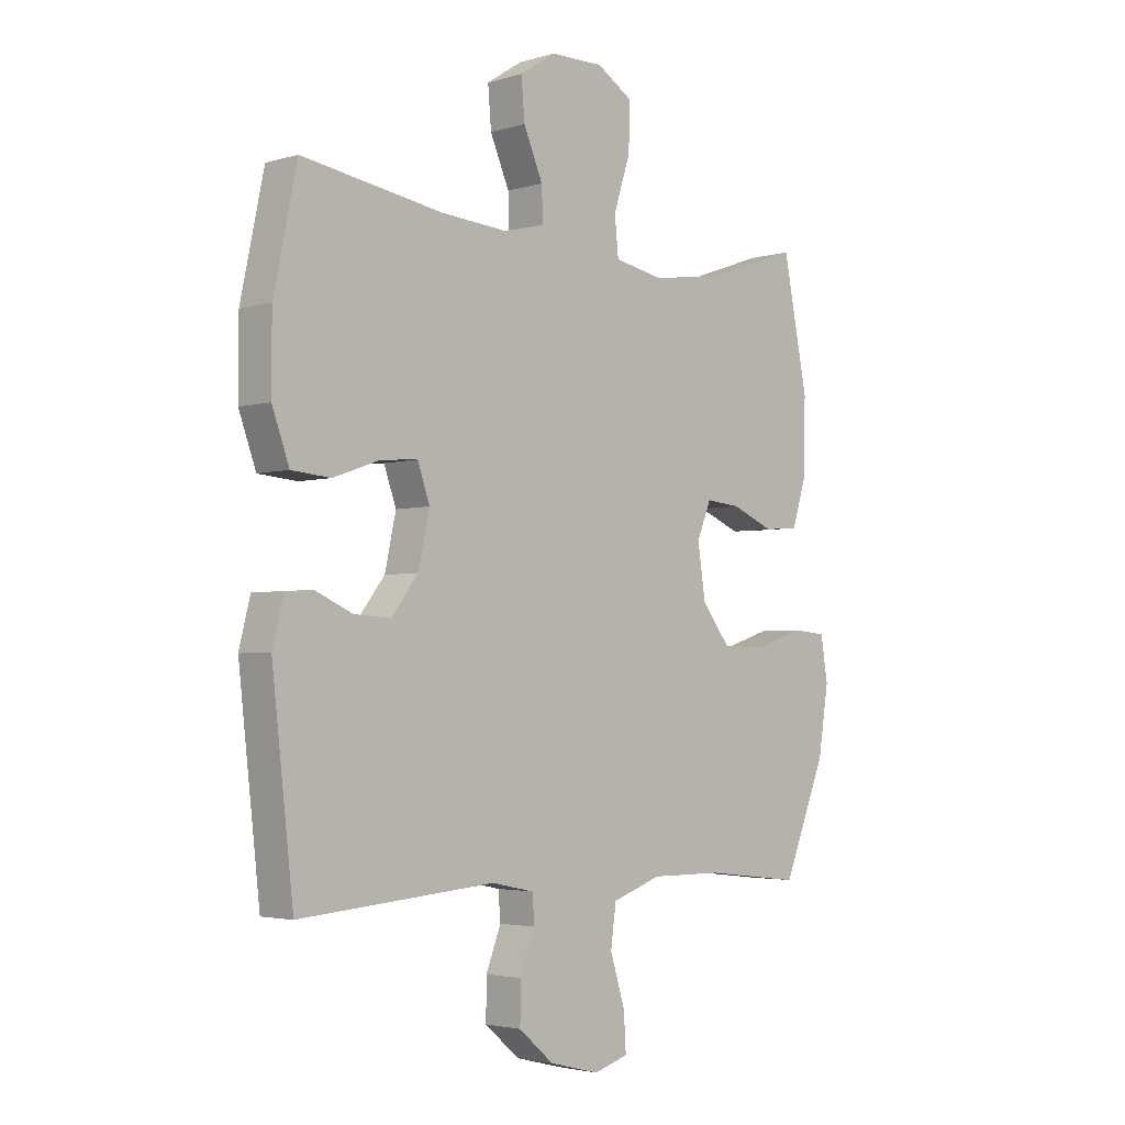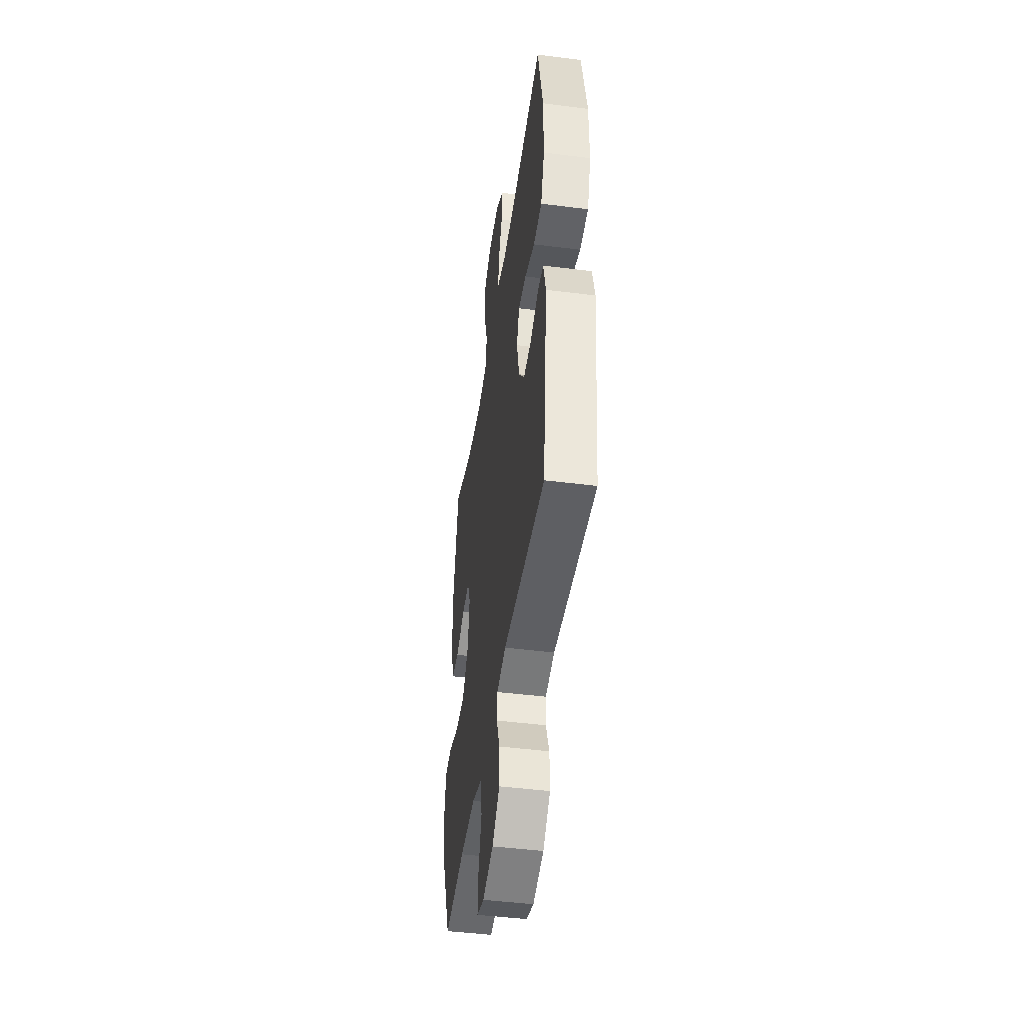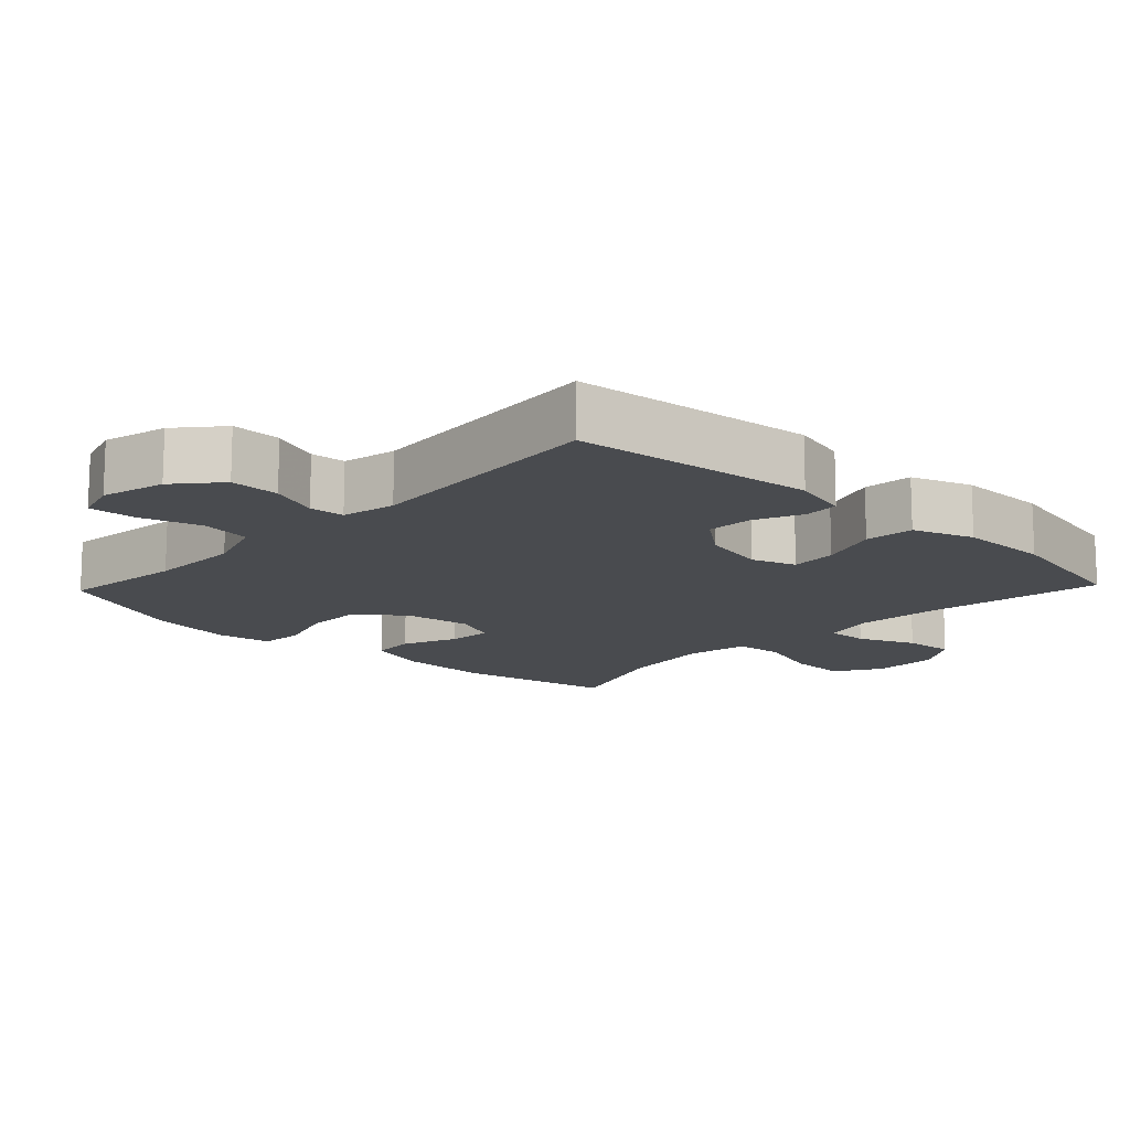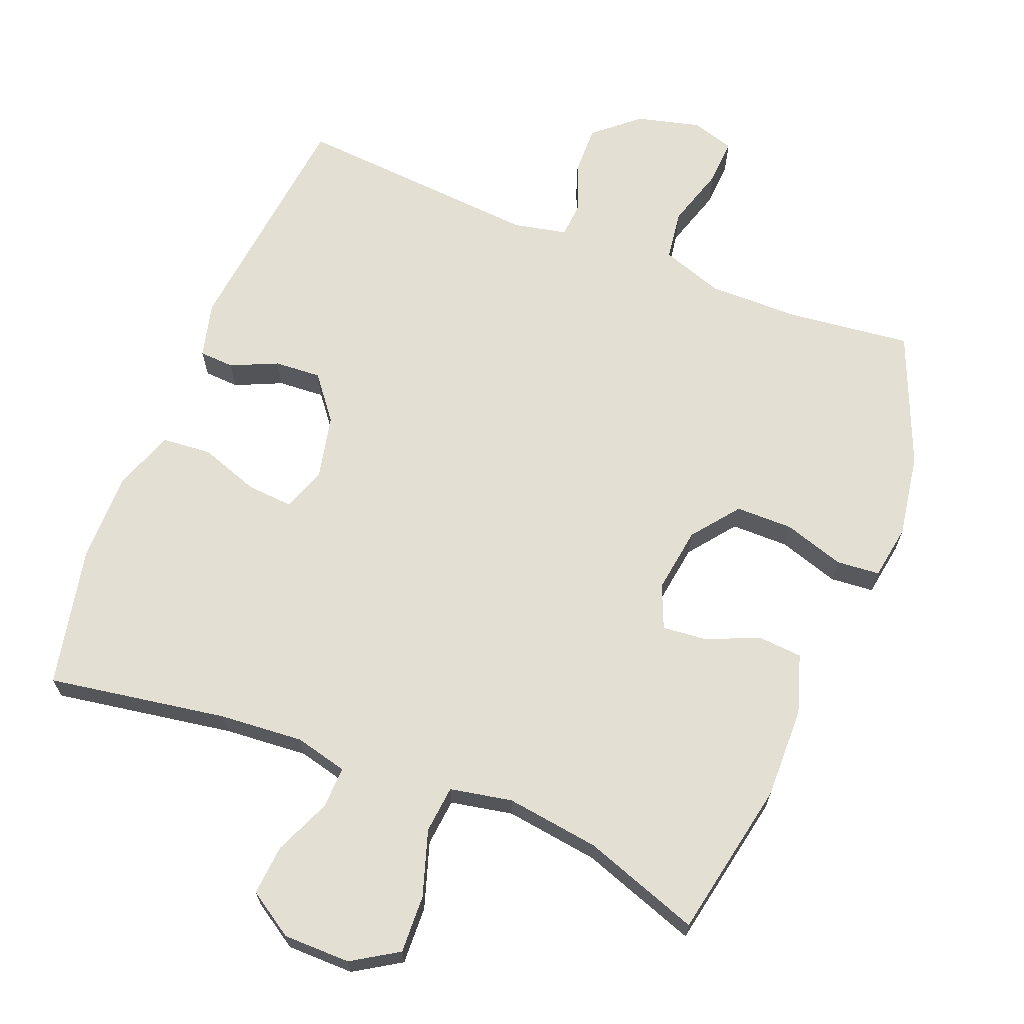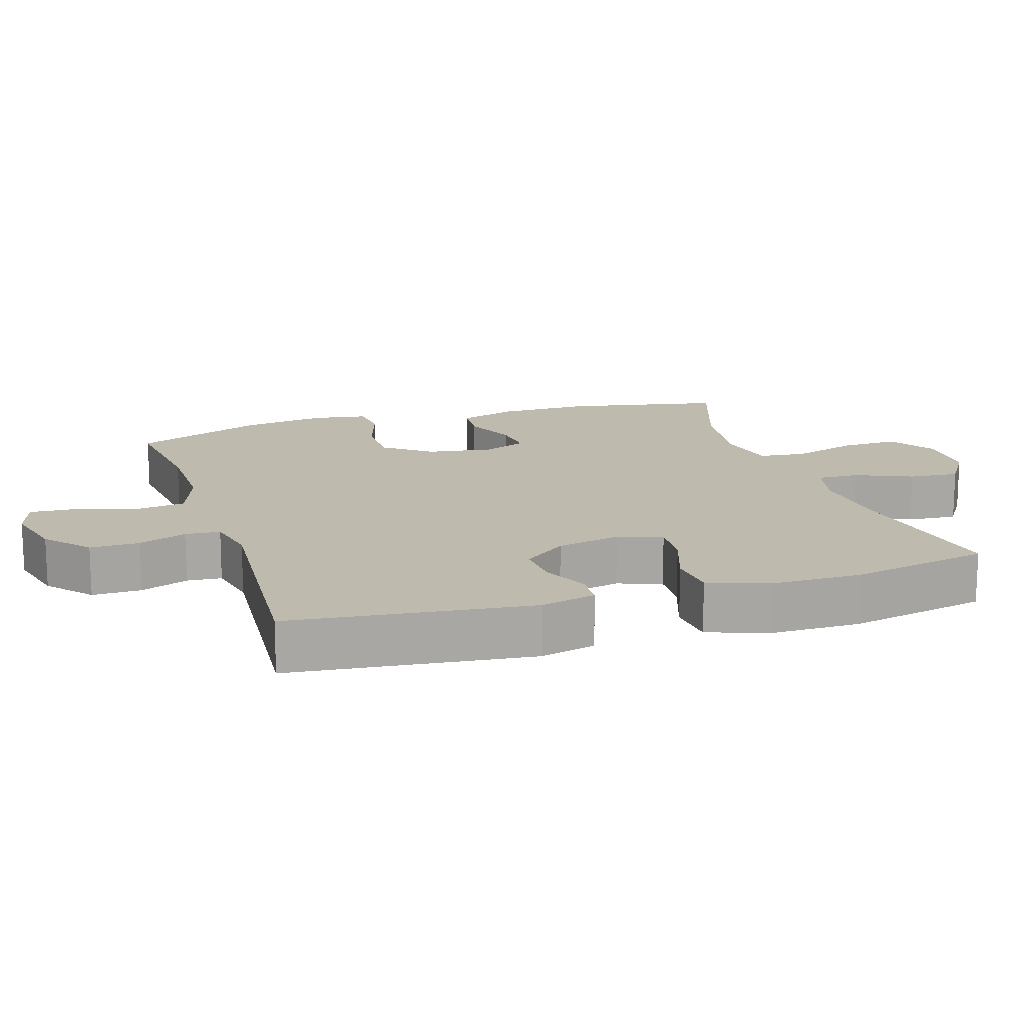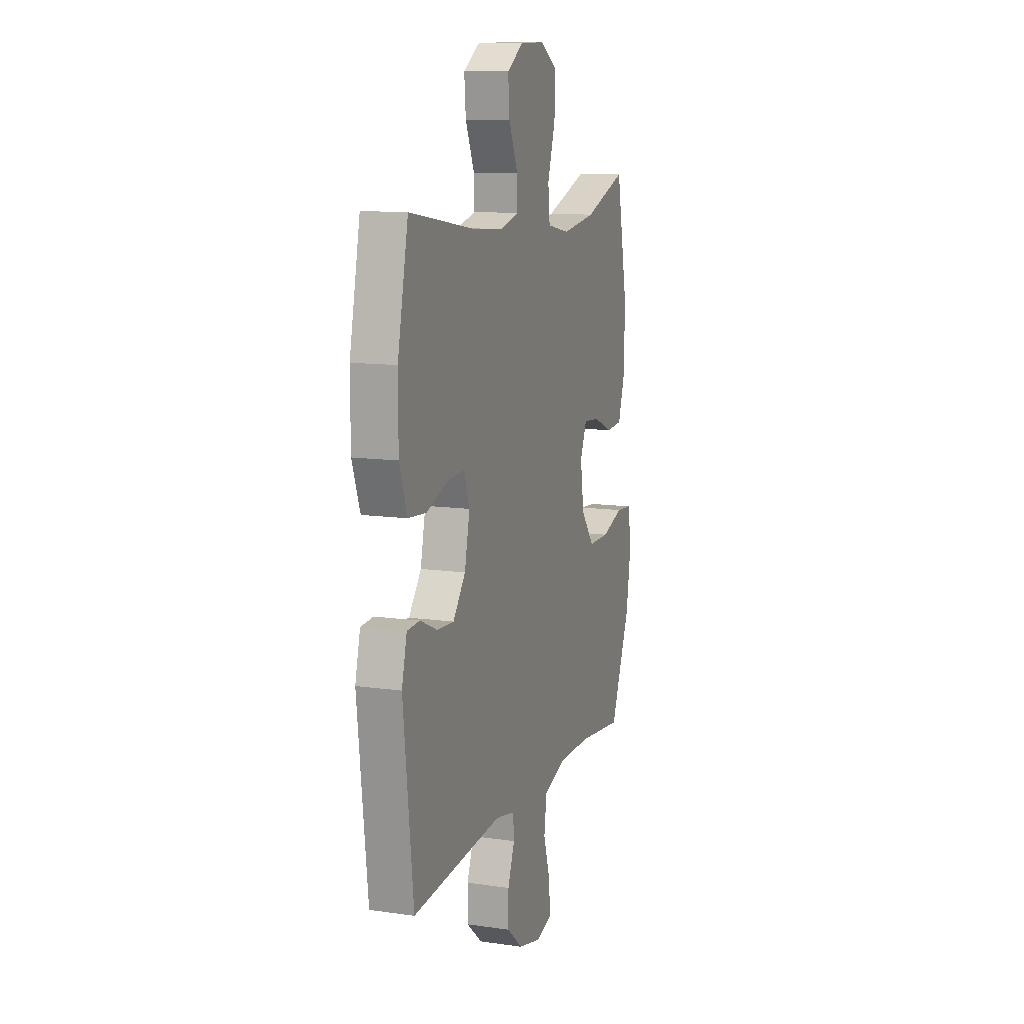
<metadata>
{"format":"obj","ext":"obj","renderer":"f3d","projection":"perspective","resolution":1024,"background":"white","views":[{"elev":-3.2,"azim":-45.1,"up":"+Z"},{"elev":-45.9,"azim":-98.3,"up":"+Z"},{"elev":-14.1,"azim":-133.6,"up":"+Y"},{"elev":66.9,"azim":21.5,"up":"+Y"},{"elev":15.4,"azim":-107.7,"up":"+Y"},{"elev":11.6,"azim":-70.9,"up":"+Z"}]}
</metadata>
<code>
v -0.5 0.07 0.5
v -0.243 0.07 0.459
v -0.123 0.07 0.45
v -0.048 0.07 0.469
v -0.05 0.07 0.529
v -0.085 0.07 0.61
v -0.091 0.07 0.682
v -0.026 0.07 0.724
v 0.07 0.07 0.725
v 0.136 0.07 0.684
v 0.133 0.07 0.601
v 0.103 0.07 0.507
v 0.11 0.07 0.439
v 0.199 0.07 0.422
v 0.333 0.07 0.441
v 0.5 0.07 0.5
v 0.545 0.07 0.274
v 0.543 0.07 0.143
v 0.516 0.07 0.058
v 0.453 0.07 0.053
v 0.376 0.07 0.085
v 0.313 0.07 0.091
v 0.287 0.07 0.028
v 0.301 0.07 -0.066
v 0.353 0.07 -0.133
v 0.435 0.07 -0.133
v 0.522 0.07 -0.105
v 0.584 0.07 -0.11
v 0.597 0.07 -0.189
v 0.578 0.07 -0.309
v 0.5 0.07 -0.5
v 0.324 0.07 -0.48
v 0.192 0.07 -0.479
v 0.103 0.07 -0.51
v 0.093 0.07 -0.582
v 0.12 0.07 -0.669
v 0.124 0.07 -0.736
v 0.062 0.07 -0.755
v -0.029 0.07 -0.732
v -0.092 0.07 -0.678
v -0.091 0.07 -0.607
v -0.064 0.07 -0.537
v -0.068 0.07 -0.487
v -0.145 0.07 -0.471
v -0.5 0.07 -0.5
v -0.539 0.07 -0.155
v -0.519 0.07 -0.075
v -0.469 0.07 -0.072
v -0.402 0.07 -0.102
v -0.335 0.07 -0.106
v -0.286 0.07 -0.043
v -0.266 0.07 0.049
v -0.288 0.07 0.112
v -0.355 0.07 0.107
v -0.44 0.07 0.077
v -0.511 0.07 0.083
v -0.542 0.07 0.169
v -0.542 0.07 0.299
v -0.5 0 0.5
v -0.243 0 0.459
v -0.123 0 0.45
v -0.048 0 0.469
v -0.05 0 0.529
v -0.085 0 0.61
v -0.091 0 0.682
v -0.026 0 0.724
v 0.07 0 0.725
v 0.136 0 0.684
v 0.133 0 0.601
v 0.103 0 0.507
v 0.11 0 0.439
v 0.199 0 0.422
v 0.333 0 0.441
v 0.5 0 0.5
v 0.545 0 0.274
v 0.543 0 0.143
v 0.516 0 0.058
v 0.453 0 0.053
v 0.376 0 0.085
v 0.313 0 0.091
v 0.287 0 0.028
v 0.301 0 -0.066
v 0.353 0 -0.133
v 0.435 0 -0.133
v 0.522 0 -0.105
v 0.584 0 -0.11
v 0.597 0 -0.189
v 0.578 0 -0.309
v 0.5 0 -0.5
v 0.324 0 -0.48
v 0.192 0 -0.479
v 0.103 0 -0.51
v 0.093 0 -0.582
v 0.12 0 -0.669
v 0.124 0 -0.736
v 0.062 0 -0.755
v -0.029 0 -0.732
v -0.092 0 -0.678
v -0.091 0 -0.607
v -0.064 0 -0.537
v -0.068 0 -0.487
v -0.145 0 -0.471
v -0.5 0 -0.5
v -0.539 0 -0.155
v -0.519 0 -0.075
v -0.469 0 -0.072
v -0.402 0 -0.102
v -0.335 0 -0.106
v -0.286 0 -0.043
v -0.266 0 0.049
v -0.288 0 0.112
v -0.355 0 0.107
v -0.44 0 0.077
v -0.511 0 0.083
v -0.542 0 0.169
v -0.542 0 0.299
f 57 58 1 2
f 54 55 56 57
f 53 54 57 2
f 52 53 2 3
f 51 52 3 4
f 46 47 48 49
f 44 45 46 49
f 43 44 49 50
f 39 40 41 42
f 39 42 43
f 38 39 43
f 35 36 37 38
f 34 35 38 43
f 33 34 43 50
f 29 30 31 32
f 26 27 28 29
f 25 26 29 32
f 24 25 32 33
f 18 19 20 21
f 18 21 22
f 15 16 17 18
f 14 15 18 22
f 13 14 22 23
f 9 10 11 12
f 9 12 13
f 8 9 13
f 5 6 7 8
f 4 5 8 13
f 51 4 13 23
f 33 50 51
f 23 24 33 51
f 60 59 116 115
f 115 114 113 112
f 60 115 112 111
f 61 60 111 110
f 62 61 110 109
f 107 106 105 104
f 107 104 103 102
f 108 107 102 101
f 100 99 98 97
f 101 100 97
f 101 97 96
f 96 95 94 93
f 101 96 93 92
f 108 101 92 91
f 90 89 88 87
f 87 86 85 84
f 90 87 84 83
f 91 90 83 82
f 79 78 77 76
f 80 79 76
f 76 75 74 73
f 80 76 73 72
f 81 80 72 71
f 70 69 68 67
f 71 70 67
f 71 67 66
f 66 65 64 63
f 71 66 63 62
f 81 71 62 109
f 109 108 91
f 109 91 82 81
f 1 59 60 2
f 2 60 61 3
f 3 61 62 4
f 4 62 63 5
f 5 63 64 6
f 6 64 65 7
f 7 65 66 8
f 8 66 67 9
f 9 67 68 10
f 10 68 69 11
f 11 69 70 12
f 12 70 71 13
f 13 71 72 14
f 14 72 73 15
f 15 73 74 16
f 16 74 75 17
f 17 75 76 18
f 18 76 77 19
f 19 77 78 20
f 20 78 79 21
f 21 79 80 22
f 22 80 81 23
f 23 81 82 24
f 24 82 83 25
f 25 83 84 26
f 26 84 85 27
f 27 85 86 28
f 28 86 87 29
f 29 87 88 30
f 30 88 89 31
f 31 89 90 32
f 32 90 91 33
f 33 91 92 34
f 34 92 93 35
f 35 93 94 36
f 36 94 95 37
f 37 95 96 38
f 38 96 97 39
f 39 97 98 40
f 40 98 99 41
f 41 99 100 42
f 42 100 101 43
f 43 101 102 44
f 44 102 103 45
f 45 103 104 46
f 46 104 105 47
f 47 105 106 48
f 48 106 107 49
f 49 107 108 50
f 50 108 109 51
f 51 109 110 52
f 52 110 111 53
f 53 111 112 54
f 54 112 113 55
f 55 113 114 56
f 56 114 115 57
f 57 115 116 58
f 58 116 59 1

</code>
